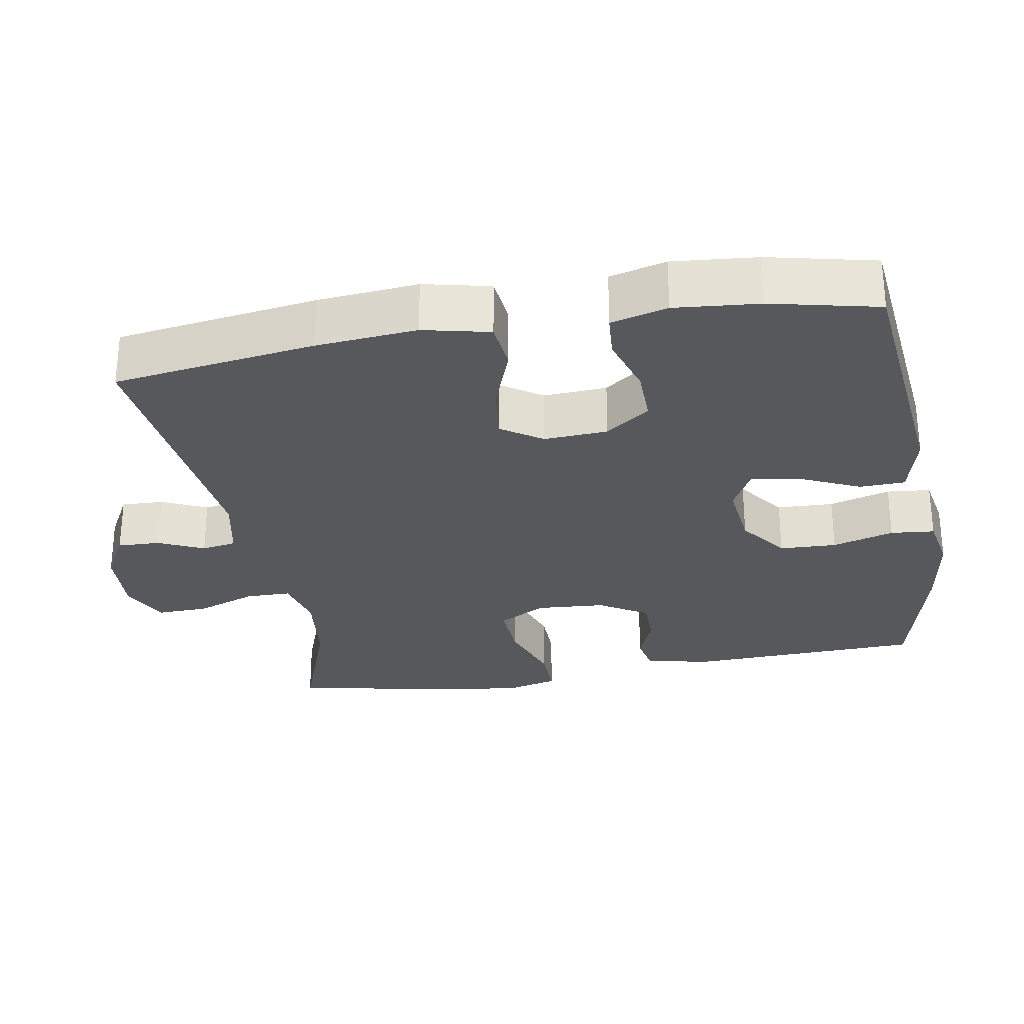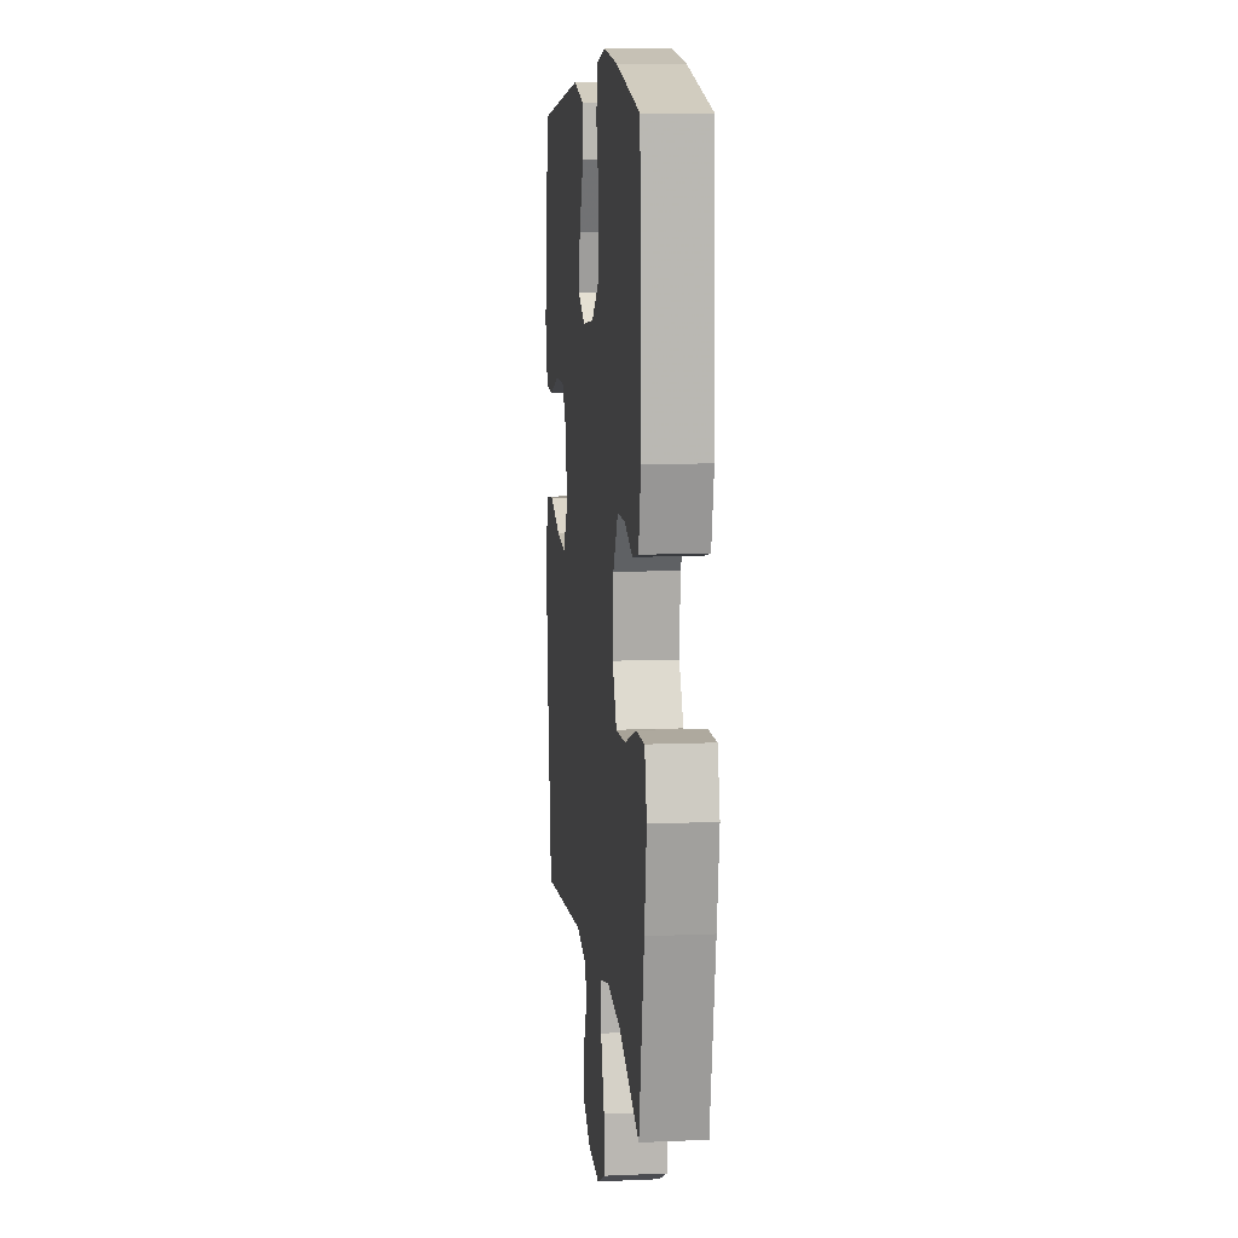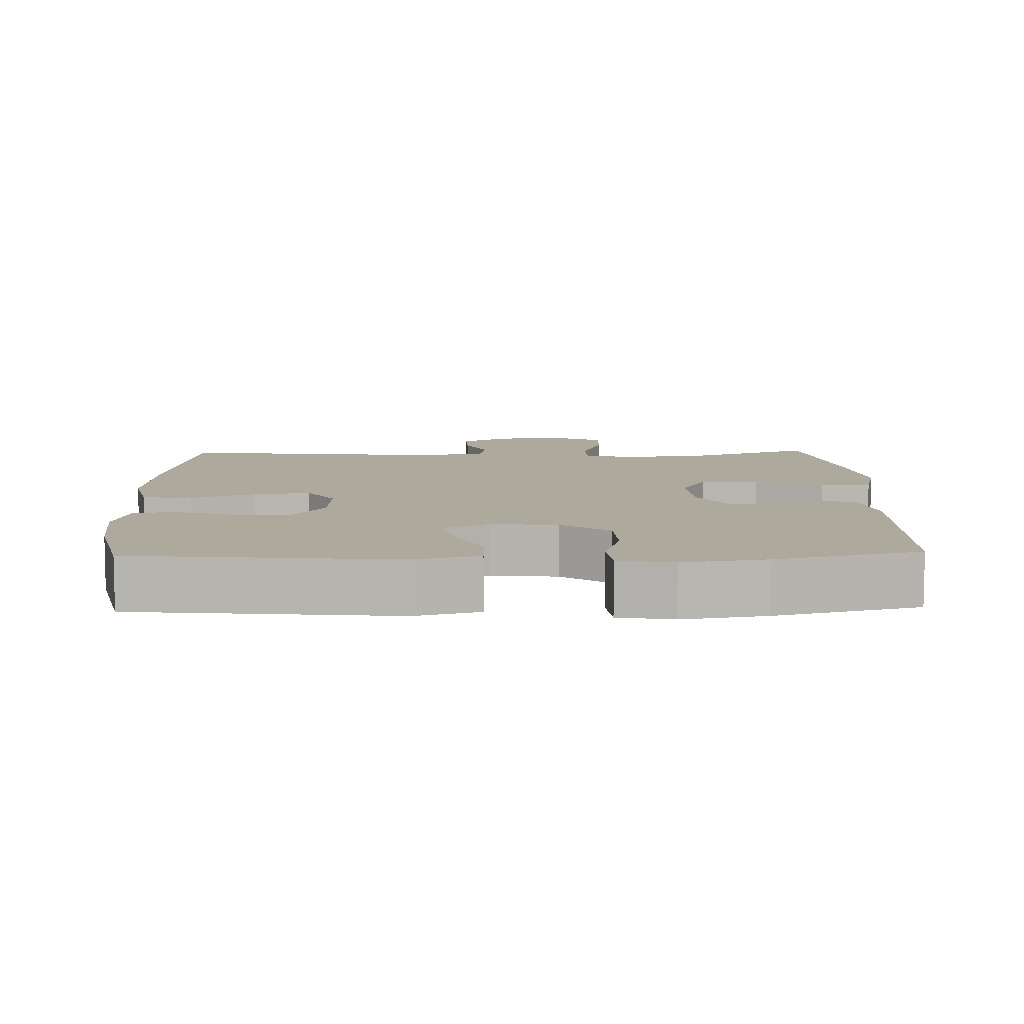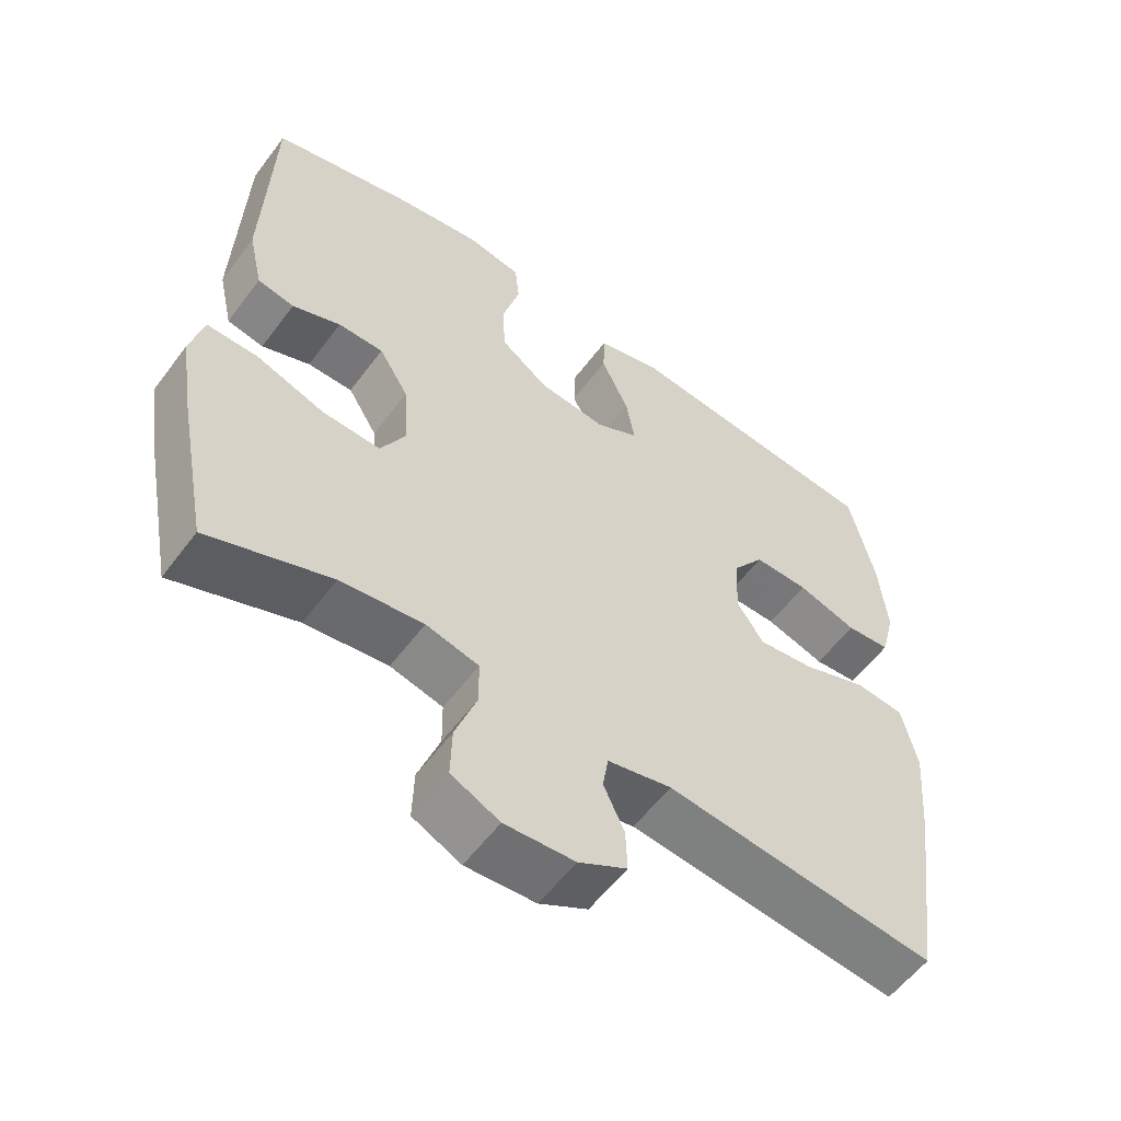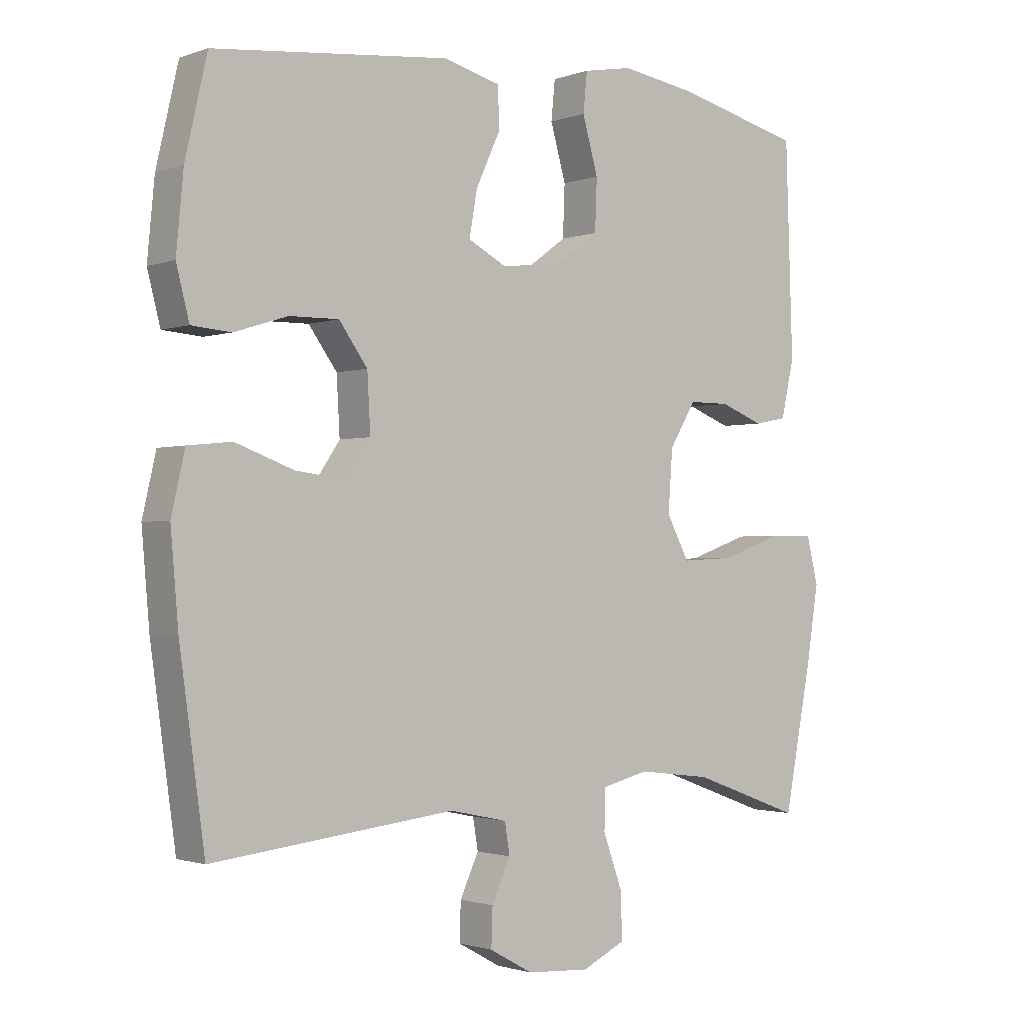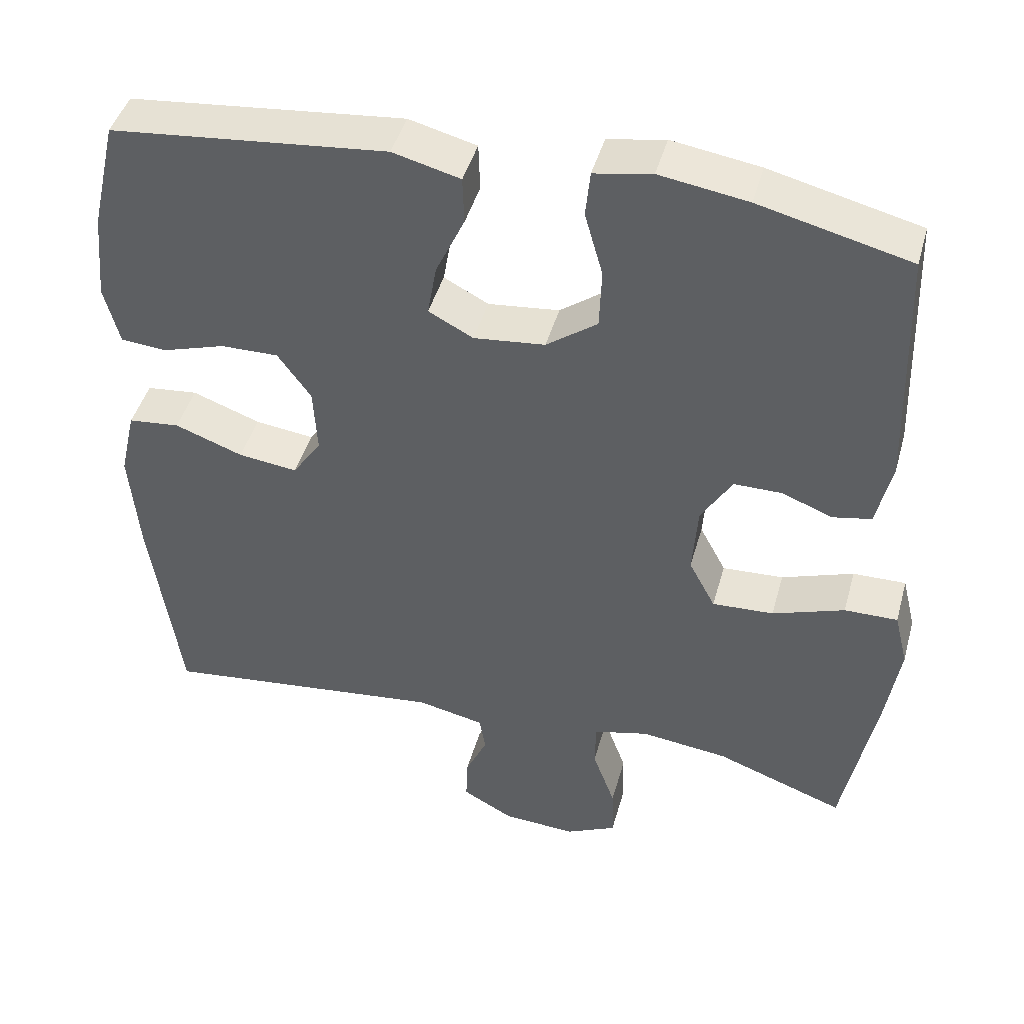
<metadata>
{"format":"obj","ext":"obj","renderer":"f3d","projection":"perspective","resolution":1024,"background":"white","views":[{"elev":-28.6,"azim":-79.9,"up":"+Y"},{"elev":9.8,"azim":83.7,"up":"+Z"},{"elev":8.8,"azim":-1.7,"up":"+Y"},{"elev":-56.9,"azim":143.7,"up":"+Z"},{"elev":-1.5,"azim":-38.5,"up":"+Z"},{"elev":44.5,"azim":15.3,"up":"+Z"}]}
</metadata>
<code>
v 0.5 0.07 0.5
v 0.511 0.07 0.174
v 0.491 0.07 0.085
v 0.44 0.07 0.075
v 0.373 0.07 0.101
v 0.31 0.07 0.101
v 0.269 0.07 0.034
v 0.262 0.07 -0.061
v 0.297 0.07 -0.127
v 0.378 0.07 -0.123
v 0.473 0.07 -0.09
v 0.543 0.07 -0.089
v 0.561 0.07 -0.162
v 0.543 0.07 -0.277
v 0.5 0.07 -0.5
v 0.33 0.07 -0.438
v 0.215 0.07 -0.424
v 0.142 0.07 -0.442
v 0.141 0.07 -0.504
v 0.171 0.07 -0.587
v 0.173 0.07 -0.658
v 0.106 0.07 -0.69
v 0.009 0.07 -0.684
v -0.058 0.07 -0.647
v -0.056 0.07 -0.588
v -0.027 0.07 -0.525
v -0.035 0.07 -0.477
v -0.124 0.07 -0.458
v -0.5 0.07 -0.5
v -0.539 0.07 -0.221
v -0.551 0.07 -0.082
v -0.53 0.07 0.01
v -0.462 0.07 0.017
v -0.372 0.07 -0.016
v -0.294 0.07 -0.026
v -0.256 0.07 0.03
v -0.261 0.07 0.118
v -0.305 0.07 0.179
v -0.381 0.07 0.178
v -0.464 0.07 0.152
v -0.525 0.07 0.157
v -0.545 0.07 0.235
v -0.534 0.07 0.352
v -0.5 0.07 0.5
v -0.136 0.07 0.537
v -0.047 0.07 0.514
v -0.045 0.07 0.451
v -0.083 0.07 0.369
v -0.095 0.07 0.3
v -0.036 0.07 0.269
v 0.058 0.07 0.279
v 0.125 0.07 0.328
v 0.128 0.07 0.407
v 0.104 0.07 0.492
v 0.11 0.07 0.553
v 0.186 0.07 0.567
v 0.302 0.07 0.549
v 0.5 0 0.5
v 0.511 0 0.174
v 0.491 0 0.085
v 0.44 0 0.075
v 0.373 0 0.101
v 0.31 0 0.101
v 0.269 0 0.034
v 0.262 0 -0.061
v 0.297 0 -0.127
v 0.378 0 -0.123
v 0.473 0 -0.09
v 0.543 0 -0.089
v 0.561 0 -0.162
v 0.543 0 -0.277
v 0.5 0 -0.5
v 0.33 0 -0.438
v 0.215 0 -0.424
v 0.142 0 -0.442
v 0.141 0 -0.504
v 0.171 0 -0.587
v 0.173 0 -0.658
v 0.106 0 -0.69
v 0.009 0 -0.684
v -0.058 0 -0.647
v -0.056 0 -0.588
v -0.027 0 -0.525
v -0.035 0 -0.477
v -0.124 0 -0.458
v -0.5 0 -0.5
v -0.539 0 -0.221
v -0.551 0 -0.082
v -0.53 0 0.01
v -0.462 0 0.017
v -0.372 0 -0.016
v -0.294 0 -0.026
v -0.256 0 0.03
v -0.261 0 0.118
v -0.305 0 0.179
v -0.381 0 0.178
v -0.464 0 0.152
v -0.525 0 0.157
v -0.545 0 0.235
v -0.534 0 0.352
v -0.5 0 0.5
v -0.136 0 0.537
v -0.047 0 0.514
v -0.045 0 0.451
v -0.083 0 0.369
v -0.095 0 0.3
v -0.036 0 0.269
v 0.058 0 0.279
v 0.125 0 0.328
v 0.128 0 0.407
v 0.104 0 0.492
v 0.11 0 0.553
v 0.186 0 0.567
v 0.302 0 0.549
f 53 54 55 56
f 52 53 56 57
f 45 46 47 48
f 45 48 49
f 44 45 49
f 43 44 49 50
f 39 40 41 42
f 38 39 42 43
f 31 32 33 34
f 31 34 35
f 28 29 30 31
f 27 28 31 35
f 23 24 25 26
f 23 26 27
f 22 23 27
f 19 20 21 22
f 18 19 22 27
f 17 18 27 35
f 13 14 15 16
f 10 11 12 13
f 9 10 13 16
f 8 9 16 17
f 2 3 4 5
f 2 5 6
f 52 57 1 2
f 51 52 2 6
f 50 51 6 7
f 38 43 50 7
f 37 38 7 8
f 36 37 8 17
f 17 35 36
f 113 112 111 110
f 114 113 110 109
f 105 104 103 102
f 106 105 102
f 106 102 101
f 107 106 101 100
f 99 98 97 96
f 100 99 96 95
f 91 90 89 88
f 92 91 88
f 88 87 86 85
f 92 88 85 84
f 83 82 81 80
f 84 83 80
f 84 80 79
f 79 78 77 76
f 84 79 76 75
f 92 84 75 74
f 73 72 71 70
f 70 69 68 67
f 73 70 67 66
f 74 73 66 65
f 62 61 60 59
f 63 62 59
f 59 58 114 109
f 63 59 109 108
f 64 63 108 107
f 64 107 100 95
f 65 64 95 94
f 74 65 94 93
f 93 92 74
f 1 58 59 2
f 2 59 60 3
f 3 60 61 4
f 4 61 62 5
f 5 62 63 6
f 6 63 64 7
f 7 64 65 8
f 8 65 66 9
f 9 66 67 10
f 10 67 68 11
f 11 68 69 12
f 12 69 70 13
f 13 70 71 14
f 14 71 72 15
f 15 72 73 16
f 16 73 74 17
f 17 74 75 18
f 18 75 76 19
f 19 76 77 20
f 20 77 78 21
f 21 78 79 22
f 22 79 80 23
f 23 80 81 24
f 24 81 82 25
f 25 82 83 26
f 26 83 84 27
f 27 84 85 28
f 28 85 86 29
f 29 86 87 30
f 30 87 88 31
f 31 88 89 32
f 32 89 90 33
f 33 90 91 34
f 34 91 92 35
f 35 92 93 36
f 36 93 94 37
f 37 94 95 38
f 38 95 96 39
f 39 96 97 40
f 40 97 98 41
f 41 98 99 42
f 42 99 100 43
f 43 100 101 44
f 44 101 102 45
f 45 102 103 46
f 46 103 104 47
f 47 104 105 48
f 48 105 106 49
f 49 106 107 50
f 50 107 108 51
f 51 108 109 52
f 52 109 110 53
f 53 110 111 54
f 54 111 112 55
f 55 112 113 56
f 56 113 114 57
f 57 114 58 1

</code>
